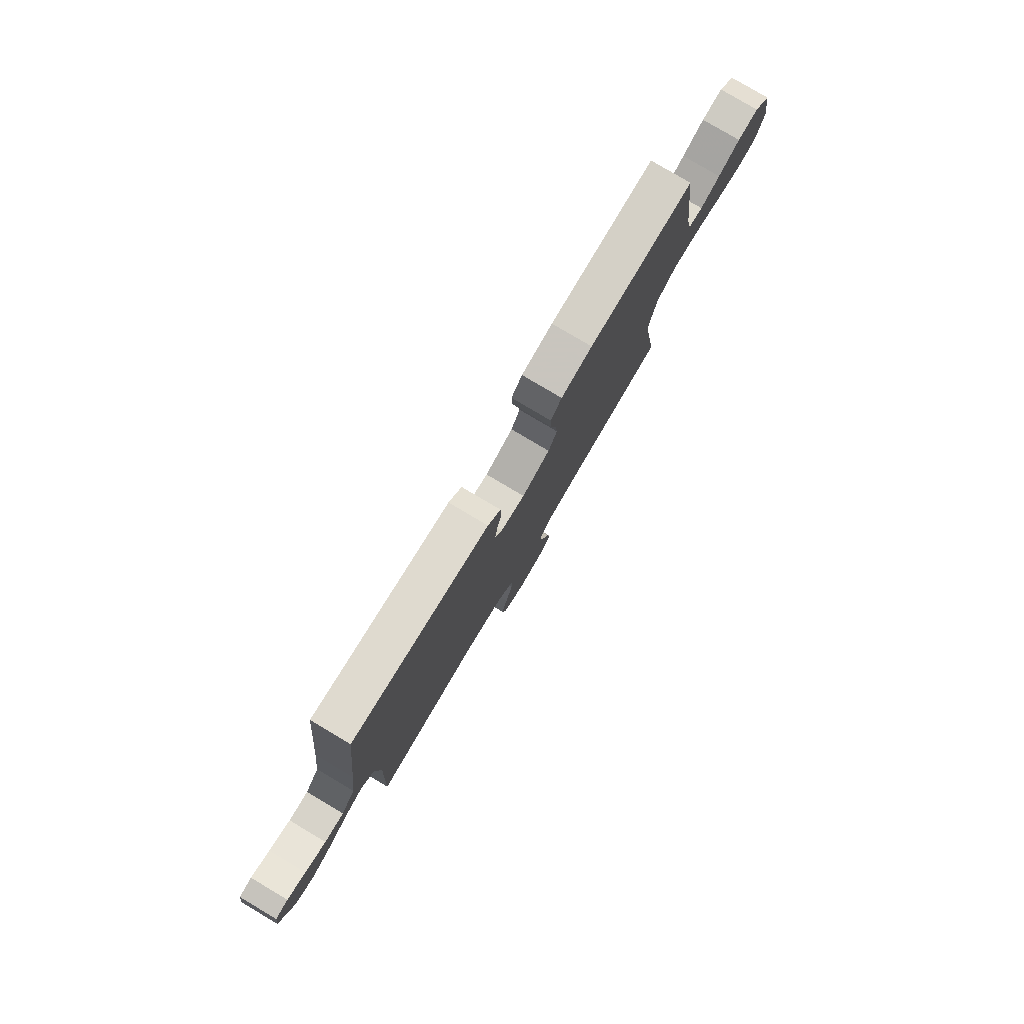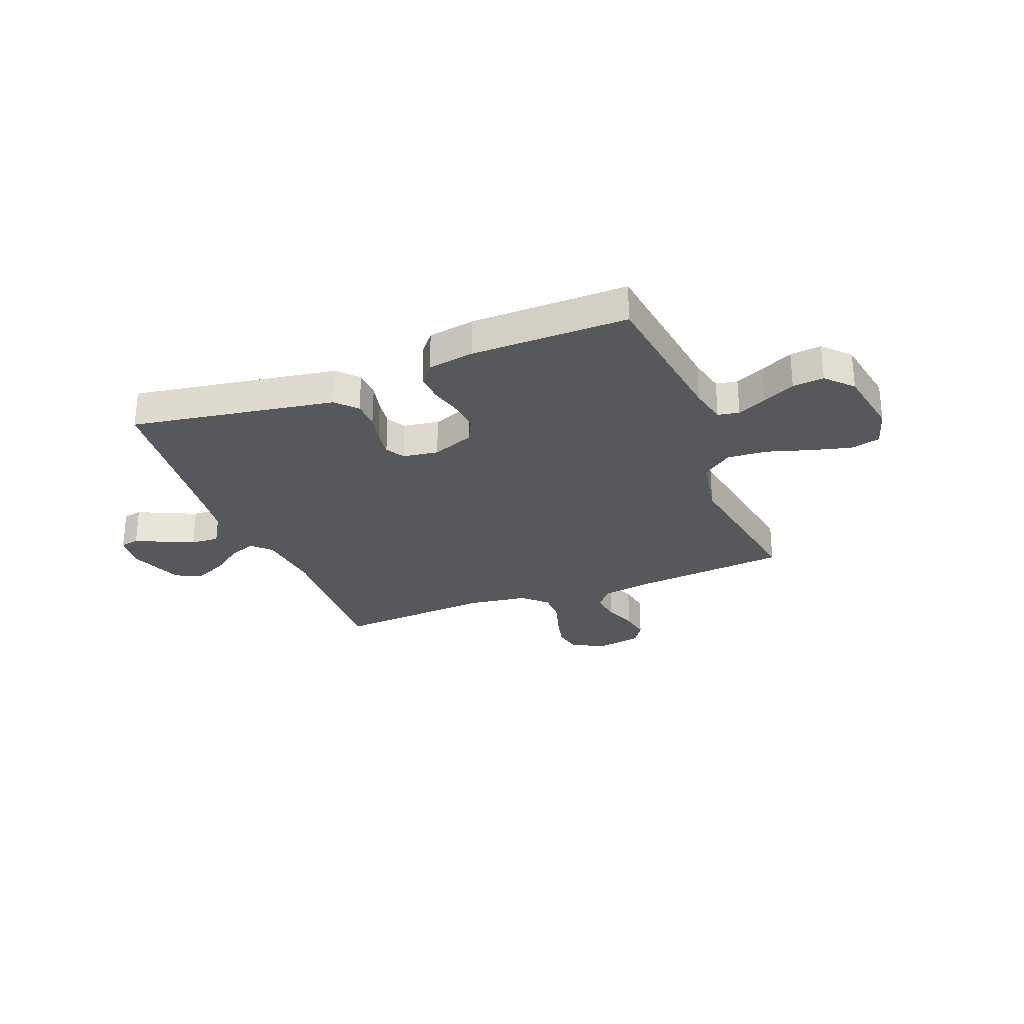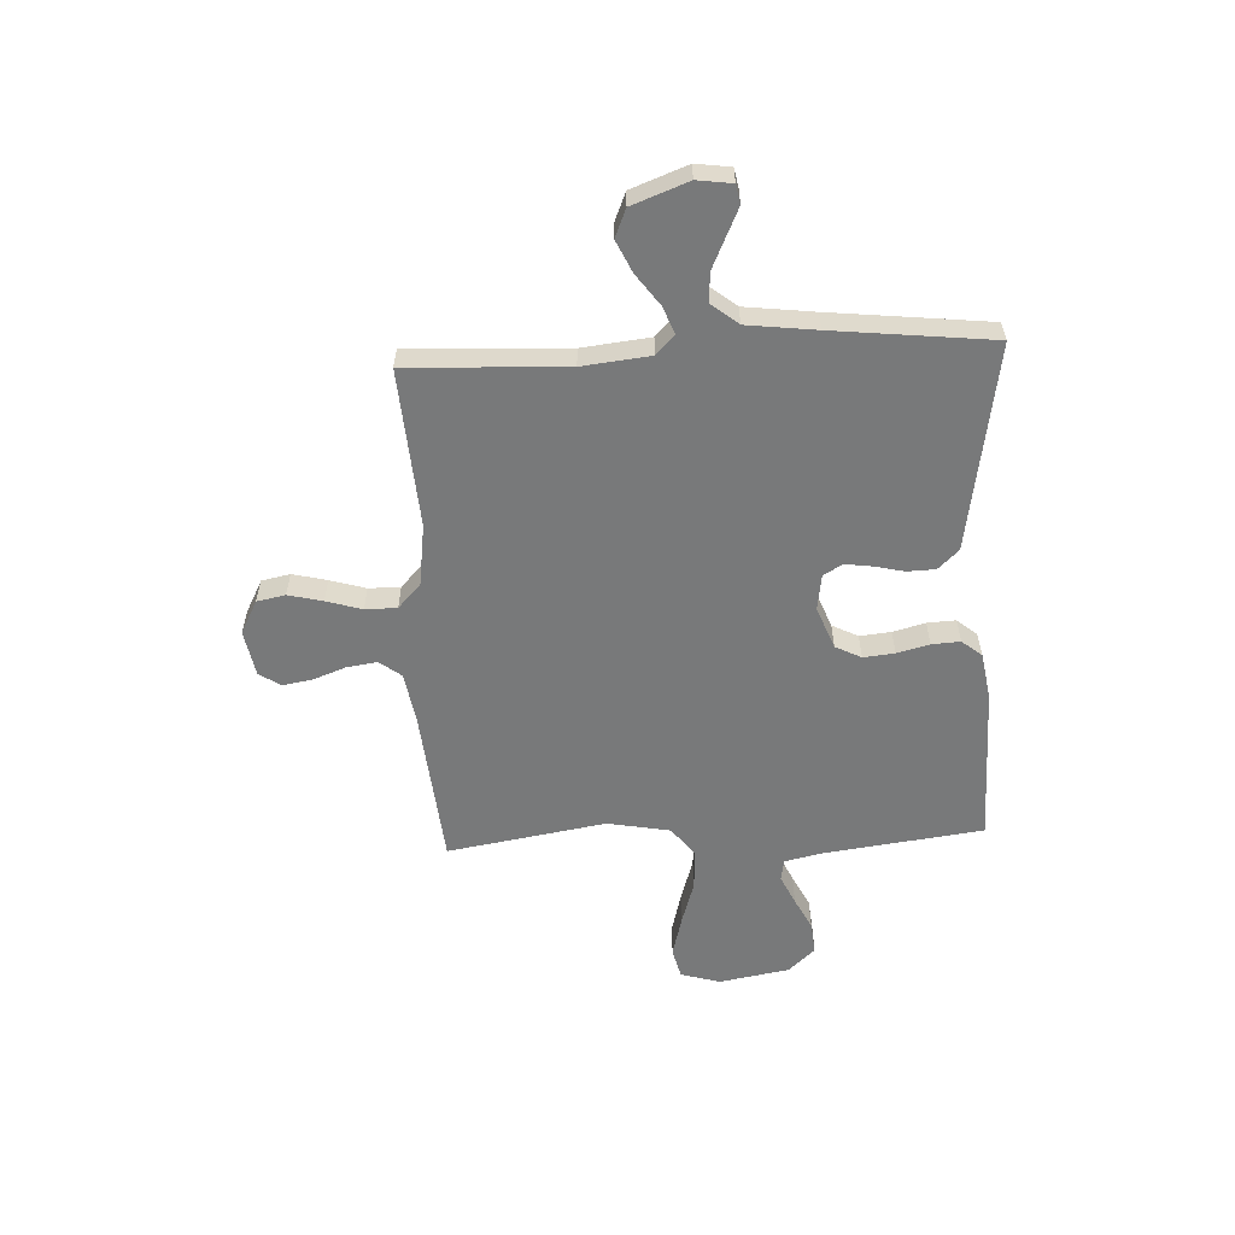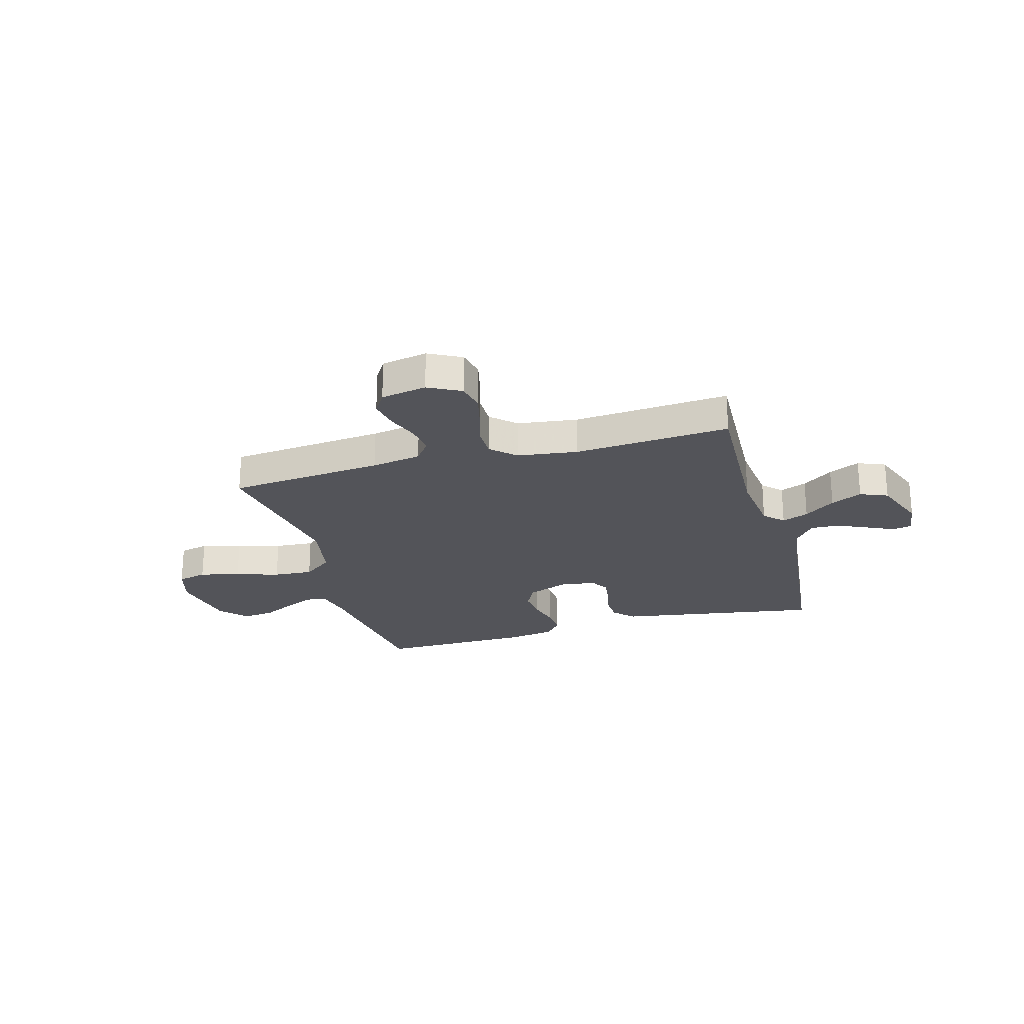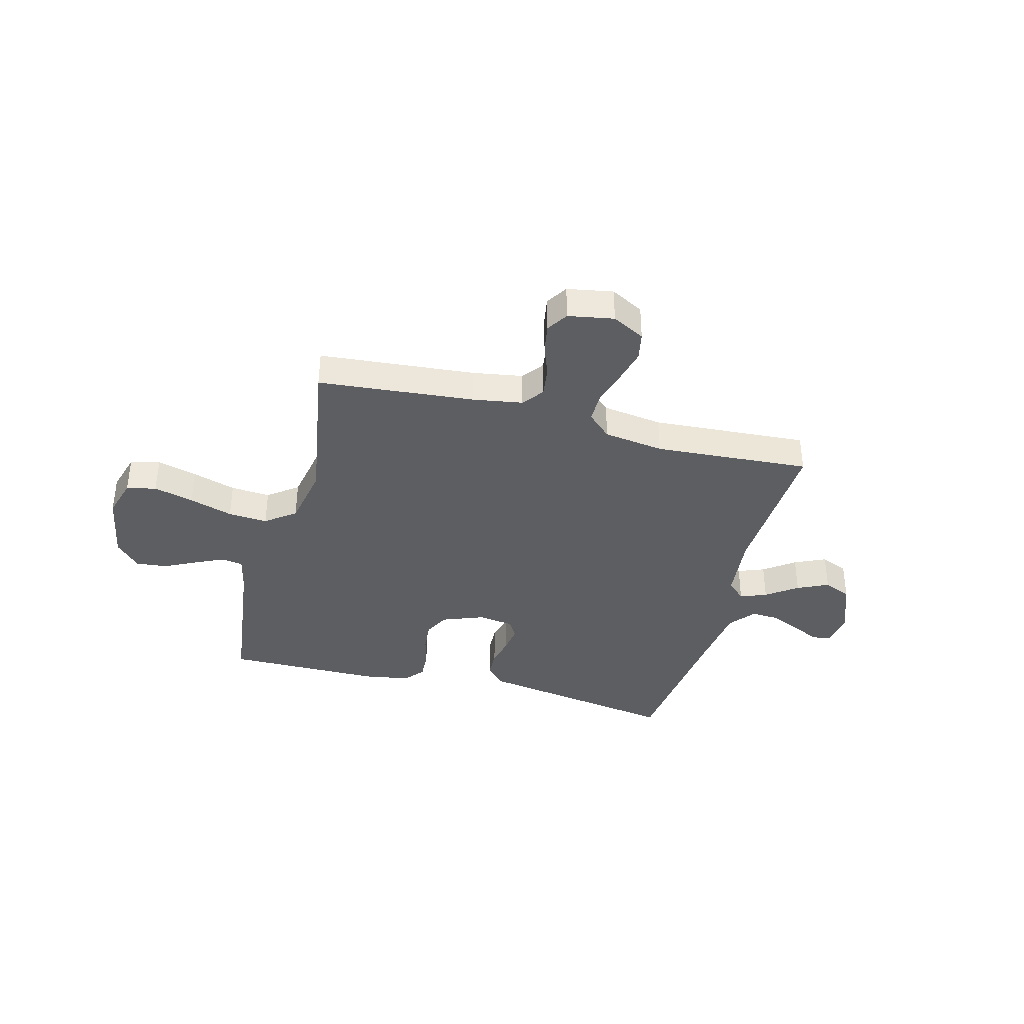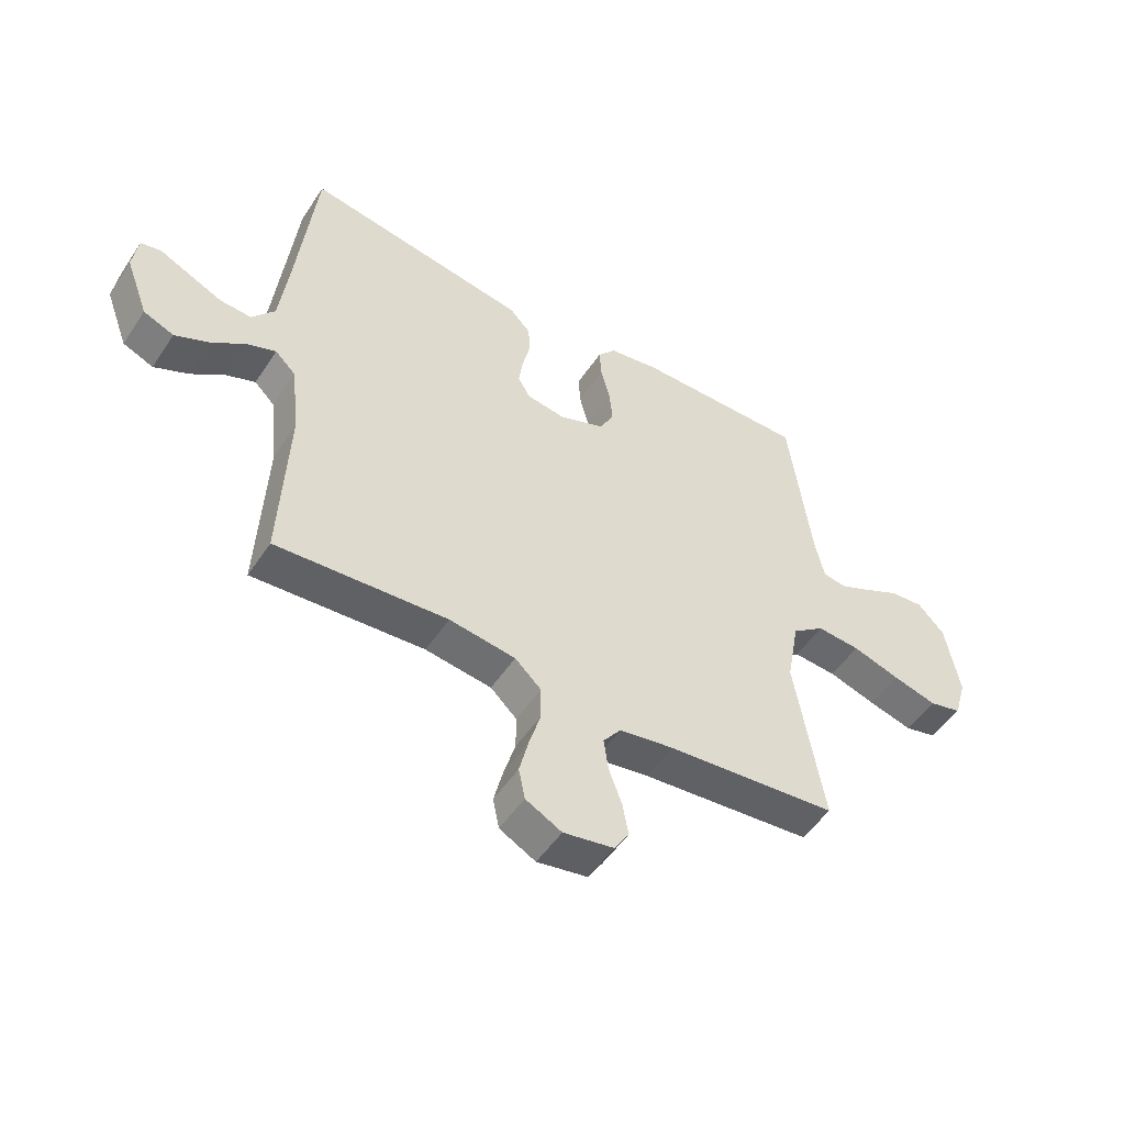
<metadata>
{"format":"obj","ext":"obj","renderer":"f3d","projection":"perspective","resolution":1024,"background":"white","views":[{"elev":79.6,"azim":-59.3,"up":"+Z"},{"elev":-28.0,"azim":21.3,"up":"+Y"},{"elev":-57.7,"azim":-87.2,"up":"+Y"},{"elev":-23.8,"azim":-164.2,"up":"+Y"},{"elev":-37.8,"azim":165.1,"up":"+Y"},{"elev":-51.1,"azim":-32.6,"up":"+Z"}]}
</metadata>
<code>
v 0.5 0.07 -0.5
v 0.2 0.07 -0.528
v 0.104 0.07 -0.544
v 0.073 0.07 -0.585
v 0.081 0.07 -0.642
v 0.104 0.07 -0.704
v 0.114 0.07 -0.76
v 0.088 0.07 -0.801
v 0 0.07 -0.817
v -0.063 0.07 -0.784
v -0.074 0.07 -0.73
v -0.058 0.07 -0.665
v -0.038 0.07 -0.598
v -0.038 0.07 -0.538
v -0.084 0.07 -0.495
v -0.2 0.07 -0.479
v -0.5 0.07 -0.5
v -0.487 0.07 -0.2
v -0.501 0.07 -0.072
v -0.537 0.07 -0.037
v -0.588 0.07 -0.057
v -0.647 0.07 -0.1
v -0.707 0.07 -0.128
v -0.76 0.07 -0.106
v -0.8 0.07 0
v -0.791 0.07 0.066
v -0.755 0.07 0.073
v -0.703 0.07 0.049
v -0.644 0.07 0.022
v -0.589 0.07 0.019
v -0.549 0.07 0.069
v -0.533 0.07 0.2
v -0.5 0.07 0.5
v -0.2 0.07 0.451
v -0.108 0.07 0.436
v -0.071 0.07 0.397
v -0.069 0.07 0.344
v -0.082 0.07 0.288
v -0.089 0.07 0.236
v -0.068 0.07 0.2
v 0 0.07 0.19
v 0.08 0.07 0.221
v 0.105 0.07 0.27
v 0.099 0.07 0.329
v 0.083 0.07 0.39
v 0.08 0.07 0.444
v 0.111 0.07 0.482
v 0.2 0.07 0.497
v 0.5 0.07 0.5
v 0.539 0.07 0.2
v 0.555 0.07 0.128
v 0.596 0.07 0.121
v 0.652 0.07 0.147
v 0.714 0.07 0.178
v 0.774 0.07 0.184
v 0.821 0.07 0.134
v 0.845 0.07 0
v 0.823 0.07 -0.075
v 0.766 0.07 -0.089
v 0.689 0.07 -0.069
v 0.605 0.07 -0.043
v 0.529 0.07 -0.038
v 0.472 0.07 -0.081
v 0.45 0.07 -0.2
v 0.5 0 -0.5
v 0.2 0 -0.528
v 0.104 0 -0.544
v 0.073 0 -0.585
v 0.081 0 -0.642
v 0.104 0 -0.704
v 0.114 0 -0.76
v 0.088 0 -0.801
v 0 0 -0.817
v -0.063 0 -0.784
v -0.074 0 -0.73
v -0.058 0 -0.665
v -0.038 0 -0.598
v -0.038 0 -0.538
v -0.084 0 -0.495
v -0.2 0 -0.479
v -0.5 0 -0.5
v -0.487 0 -0.2
v -0.501 0 -0.072
v -0.537 0 -0.037
v -0.588 0 -0.057
v -0.647 0 -0.1
v -0.707 0 -0.128
v -0.76 0 -0.106
v -0.8 0 0
v -0.791 0 0.066
v -0.755 0 0.073
v -0.703 0 0.049
v -0.644 0 0.022
v -0.589 0 0.019
v -0.549 0 0.069
v -0.533 0 0.2
v -0.5 0 0.5
v -0.2 0 0.451
v -0.108 0 0.436
v -0.071 0 0.397
v -0.069 0 0.344
v -0.082 0 0.288
v -0.089 0 0.236
v -0.068 0 0.2
v 0 0 0.19
v 0.08 0 0.221
v 0.105 0 0.27
v 0.099 0 0.329
v 0.083 0 0.39
v 0.08 0 0.444
v 0.111 0 0.482
v 0.2 0 0.497
v 0.5 0 0.5
v 0.539 0 0.2
v 0.555 0 0.128
v 0.596 0 0.121
v 0.652 0 0.147
v 0.714 0 0.178
v 0.774 0 0.184
v 0.821 0 0.134
v 0.845 0 0
v 0.823 0 -0.075
v 0.766 0 -0.089
v 0.689 0 -0.069
v 0.605 0 -0.043
v 0.529 0 -0.038
v 0.472 0 -0.081
v 0.45 0 -0.2
f 58 59 60 61
f 56 57 58 61
f 56 61 62
f 53 54 55 56
f 52 53 56 62
f 51 52 62 63
f 47 48 49 50
f 47 50 51 63
f 44 45 46 47
f 43 44 47 63
f 35 36 37 38
f 34 35 38 39
f 32 33 34 39
f 31 32 39 40
f 25 26 27 28
f 25 28 29
f 24 25 29 30
f 21 22 23 24
f 20 21 24 30
f 16 17 18
f 15 16 18 19
f 14 15 19
f 10 11 12 13
f 8 9 10 13
f 8 13 14
f 5 6 7 8
f 4 5 8 14
f 3 4 14 19
f 64 1 2
f 42 43 63 64
f 41 42 64 2
f 30 31 40 41
f 19 20 30 41
f 2 3 19 41
f 125 124 123 122
f 125 122 121 120
f 126 125 120
f 120 119 118 117
f 126 120 117 116
f 127 126 116 115
f 114 113 112 111
f 127 115 114 111
f 111 110 109 108
f 127 111 108 107
f 102 101 100 99
f 103 102 99 98
f 103 98 97 96
f 104 103 96 95
f 92 91 90 89
f 93 92 89
f 94 93 89 88
f 88 87 86 85
f 94 88 85 84
f 82 81 80
f 83 82 80 79
f 83 79 78
f 77 76 75 74
f 77 74 73 72
f 78 77 72
f 72 71 70 69
f 78 72 69 68
f 83 78 68 67
f 66 65 128
f 128 127 107 106
f 66 128 106 105
f 105 104 95 94
f 105 94 84 83
f 105 83 67 66
f 1 65 66 2
f 2 66 67 3
f 3 67 68 4
f 4 68 69 5
f 5 69 70 6
f 6 70 71 7
f 7 71 72 8
f 8 72 73 9
f 9 73 74 10
f 10 74 75 11
f 11 75 76 12
f 12 76 77 13
f 13 77 78 14
f 14 78 79 15
f 15 79 80 16
f 16 80 81 17
f 17 81 82 18
f 18 82 83 19
f 19 83 84 20
f 20 84 85 21
f 21 85 86 22
f 22 86 87 23
f 23 87 88 24
f 24 88 89 25
f 25 89 90 26
f 26 90 91 27
f 27 91 92 28
f 28 92 93 29
f 29 93 94 30
f 30 94 95 31
f 31 95 96 32
f 32 96 97 33
f 33 97 98 34
f 34 98 99 35
f 35 99 100 36
f 36 100 101 37
f 37 101 102 38
f 38 102 103 39
f 39 103 104 40
f 40 104 105 41
f 41 105 106 42
f 42 106 107 43
f 43 107 108 44
f 44 108 109 45
f 45 109 110 46
f 46 110 111 47
f 47 111 112 48
f 48 112 113 49
f 49 113 114 50
f 50 114 115 51
f 51 115 116 52
f 52 116 117 53
f 53 117 118 54
f 54 118 119 55
f 55 119 120 56
f 56 120 121 57
f 57 121 122 58
f 58 122 123 59
f 59 123 124 60
f 60 124 125 61
f 61 125 126 62
f 62 126 127 63
f 63 127 128 64
f 64 128 65 1

</code>
